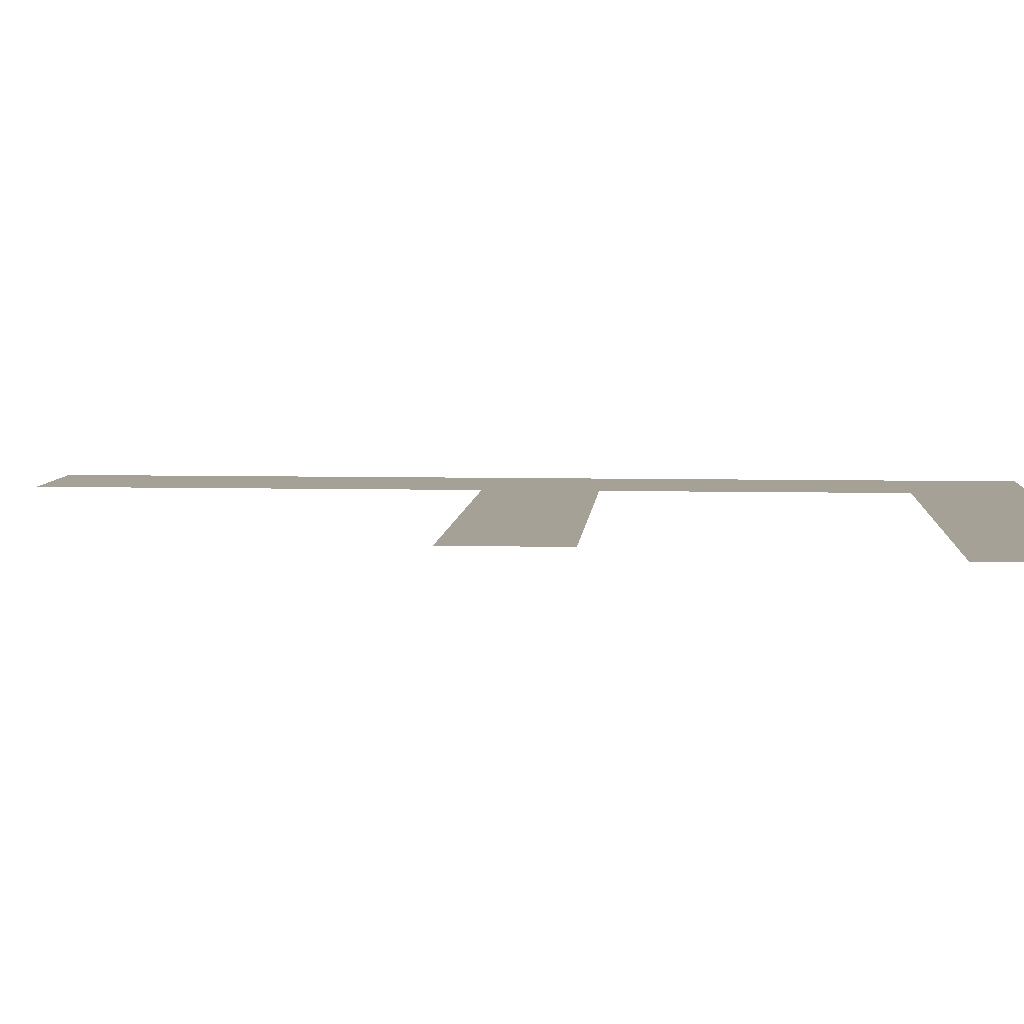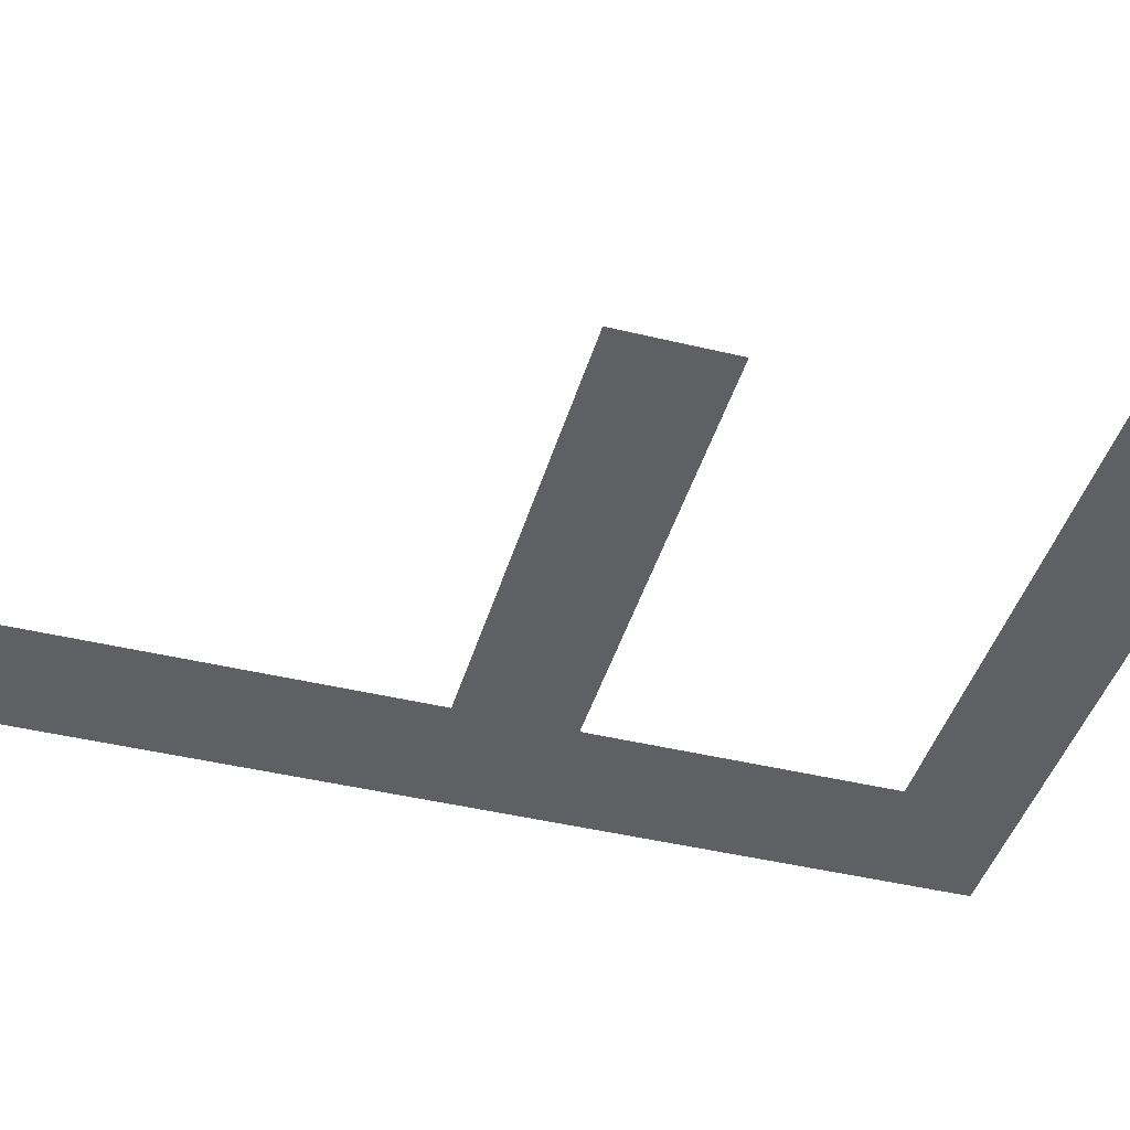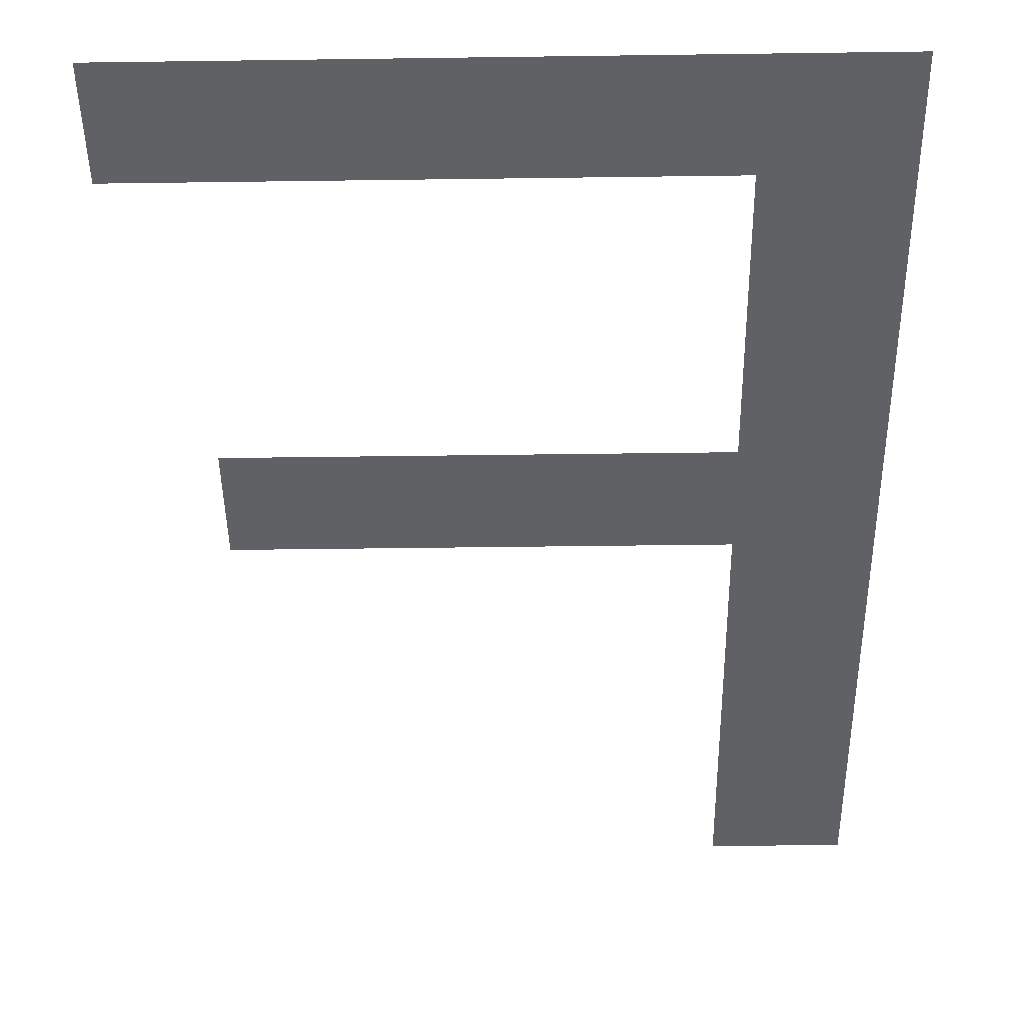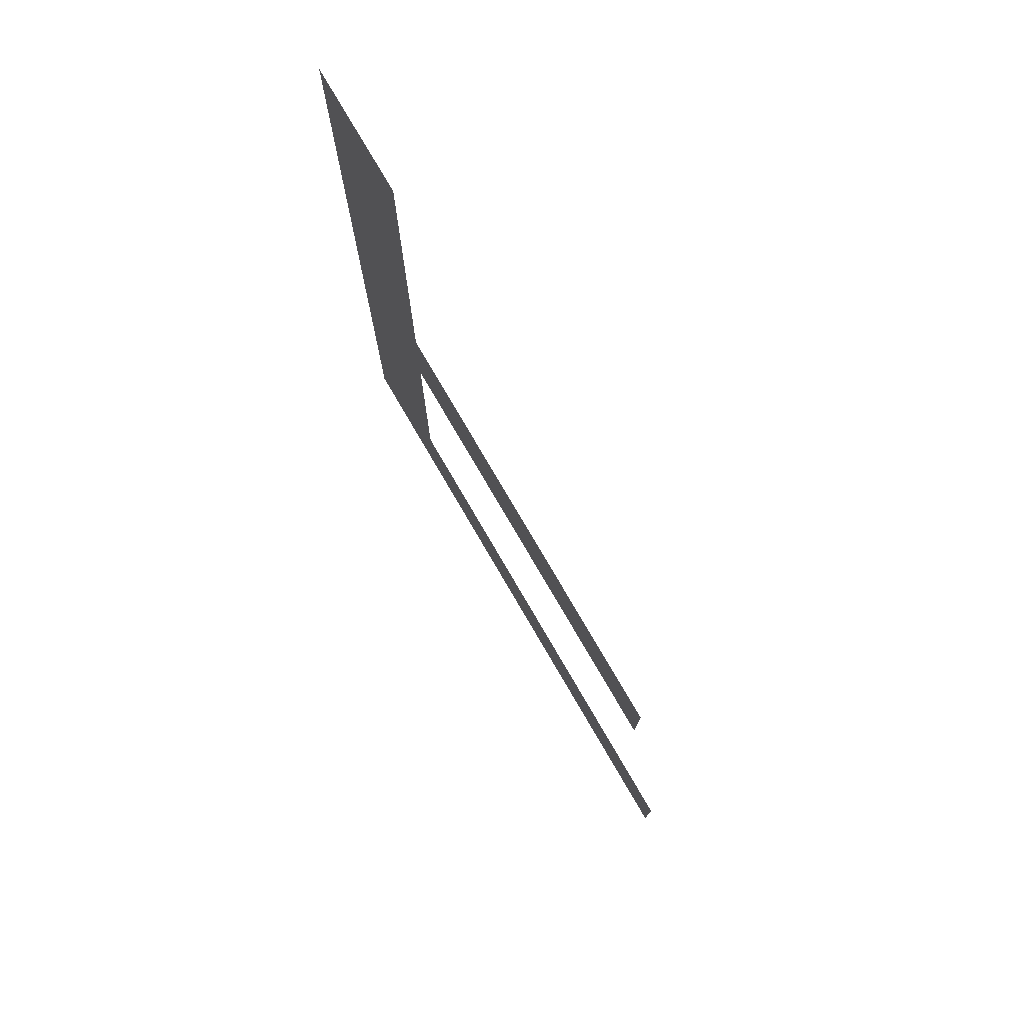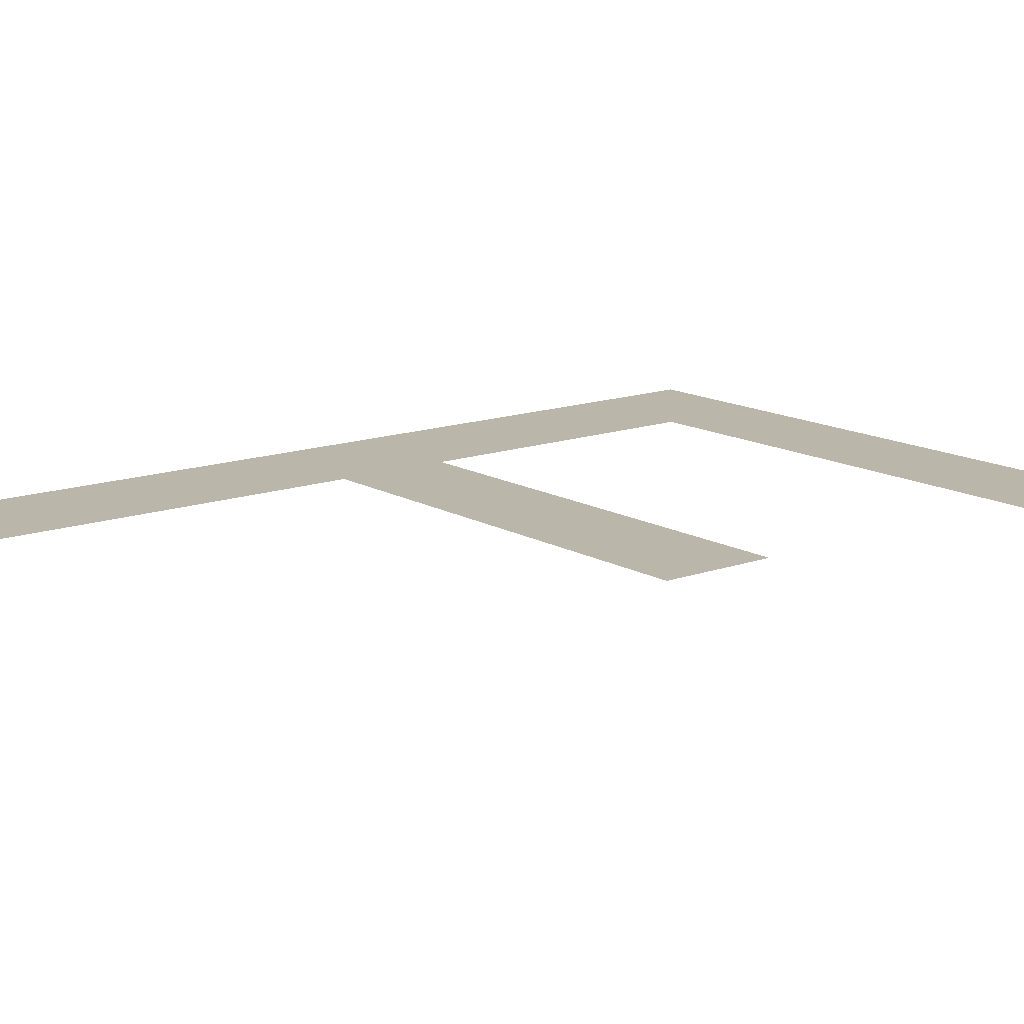
<metadata>
{"format":"obj","ext":"obj","renderer":"f3d","projection":"perspective","resolution":1024,"background":"white","views":[{"elev":6.1,"azim":94.2,"up":"+Y"},{"elev":-43.3,"azim":74.0,"up":"+Y"},{"elev":-45.5,"azim":-179.1,"up":"+Y"},{"elev":77.7,"azim":59.7,"up":"+Z"},{"elev":14.1,"azim":51.5,"up":"+Y"}]}
</metadata>
<code>
o #ID1151
v 0.1766 0.0105 -0.04552
v 0.177 0.0105 -0.04514
v 0.1766 0.0105 -0.04233
v 0.1787 0.0105 -0.04552
v 0.1787 0.0105 -0.04514
v 0.1785 0.0105 -0.04416
v 0.177 0.0105 -0.04378
v 0.177 0.0105 -0.04416
v 0.1785 0.0105 -0.04378
v 0.177 0.0105 -0.04233
v 0.177 0.0105 -0.04378
v 0.177 0.0105 -0.04416
v 0.177 0.0105 -0.04233
v 0.177 0.0105 -0.04514
v 0.1766 0.0105 -0.04233
v 0.1785 0.0105 -0.04378
v 0.1785 0.0105 -0.04416
v 0.1787 0.0105 -0.04514
v 0.1787 0.0105 -0.04552
v 0.1766 0.0105 -0.04552
f 1 2 3
f 2 1 4
f 2 4 5
f 6 7 8
f 7 6 9
f 2 10 3
f 10 2 8
f 10 8 7
f 11 12 13
f 12 14 13
f 15 13 14
f 16 17 11
f 12 11 17
f 18 19 14
f 19 20 14
f 15 14 20

</code>
